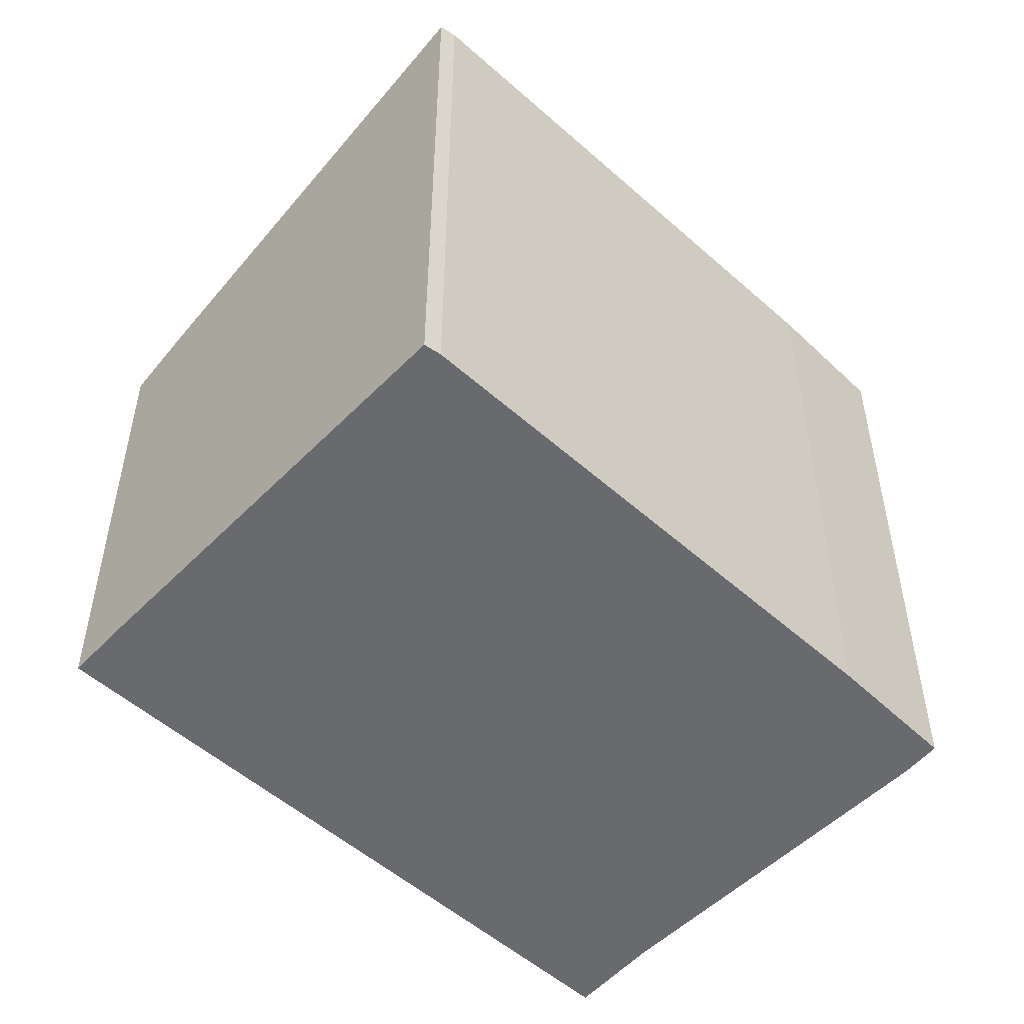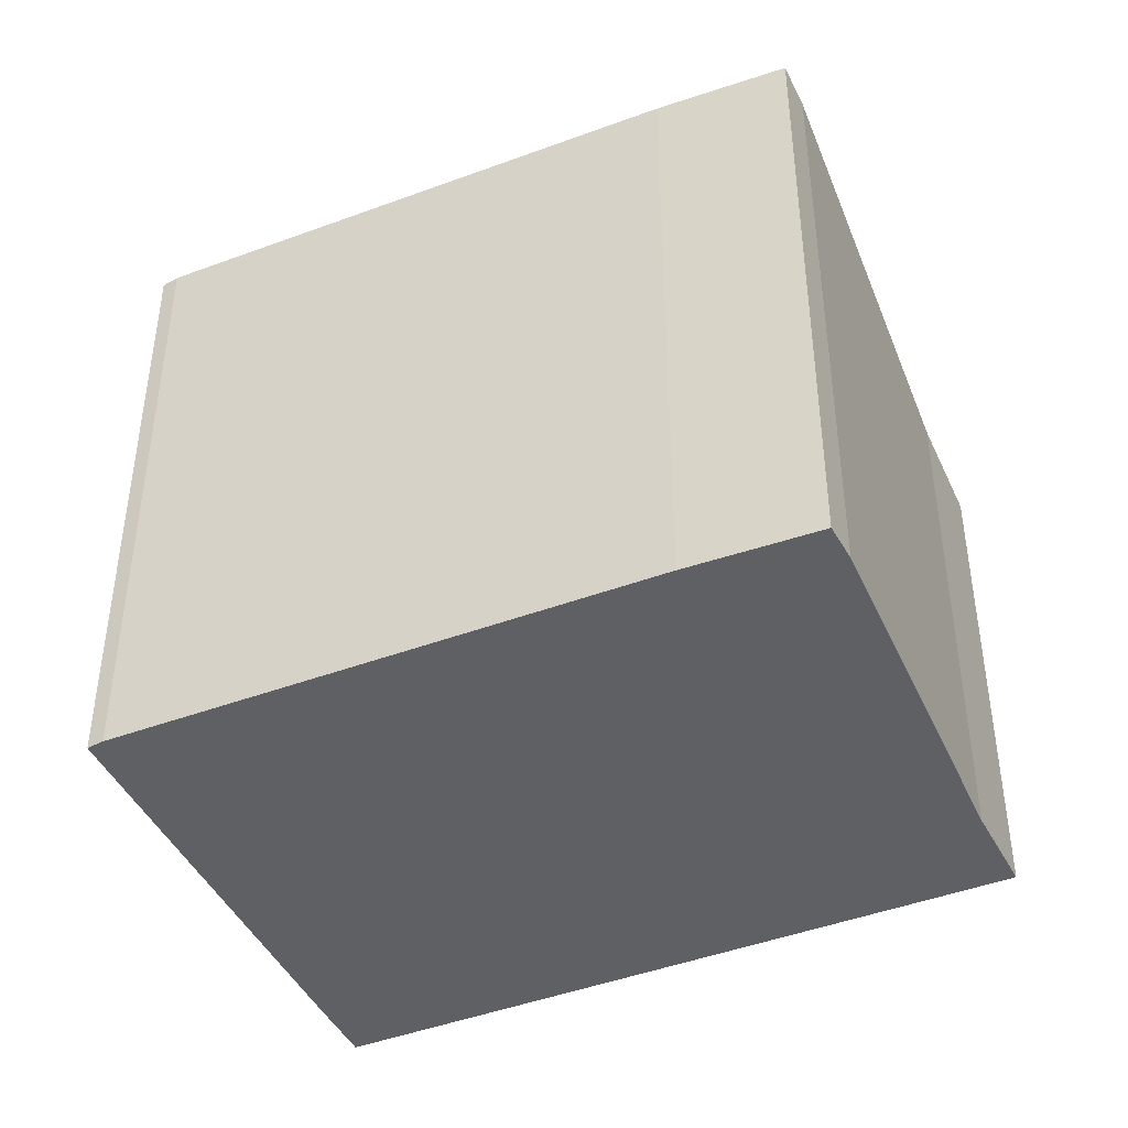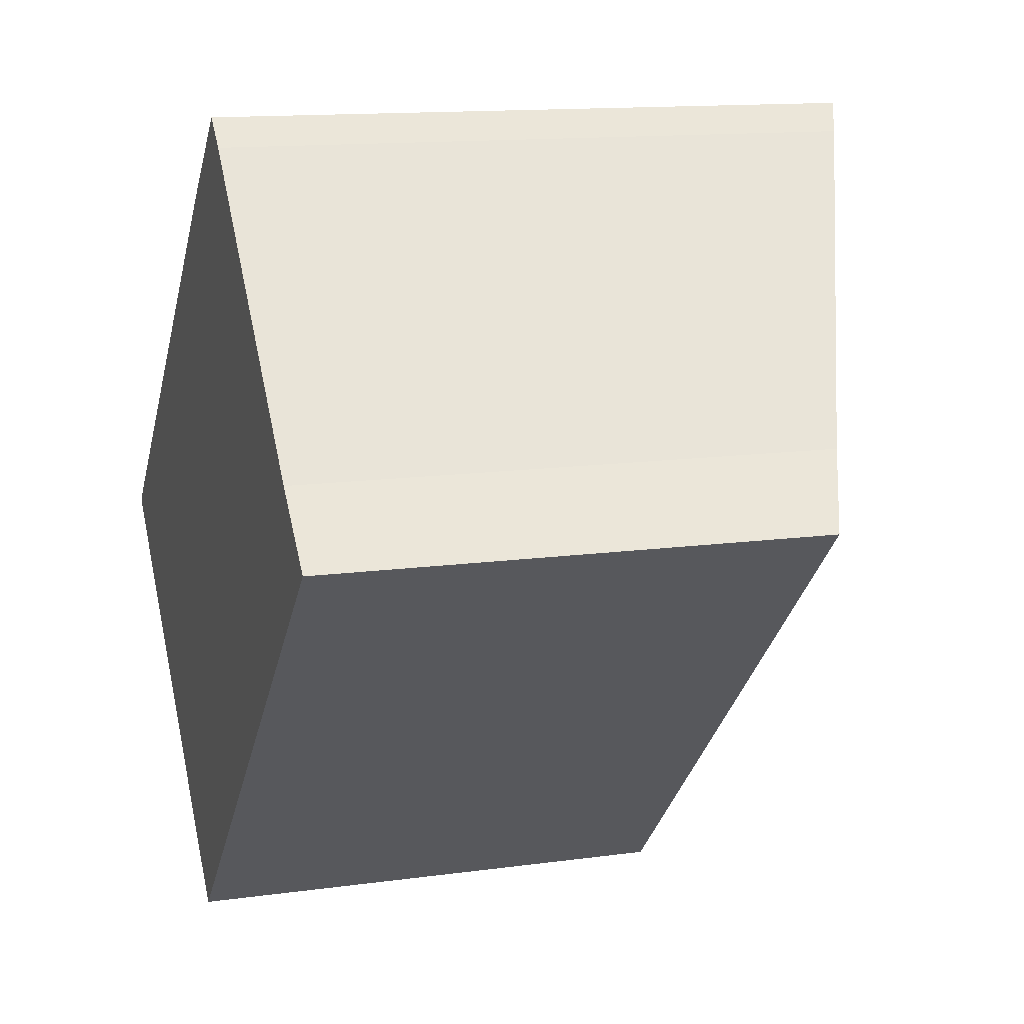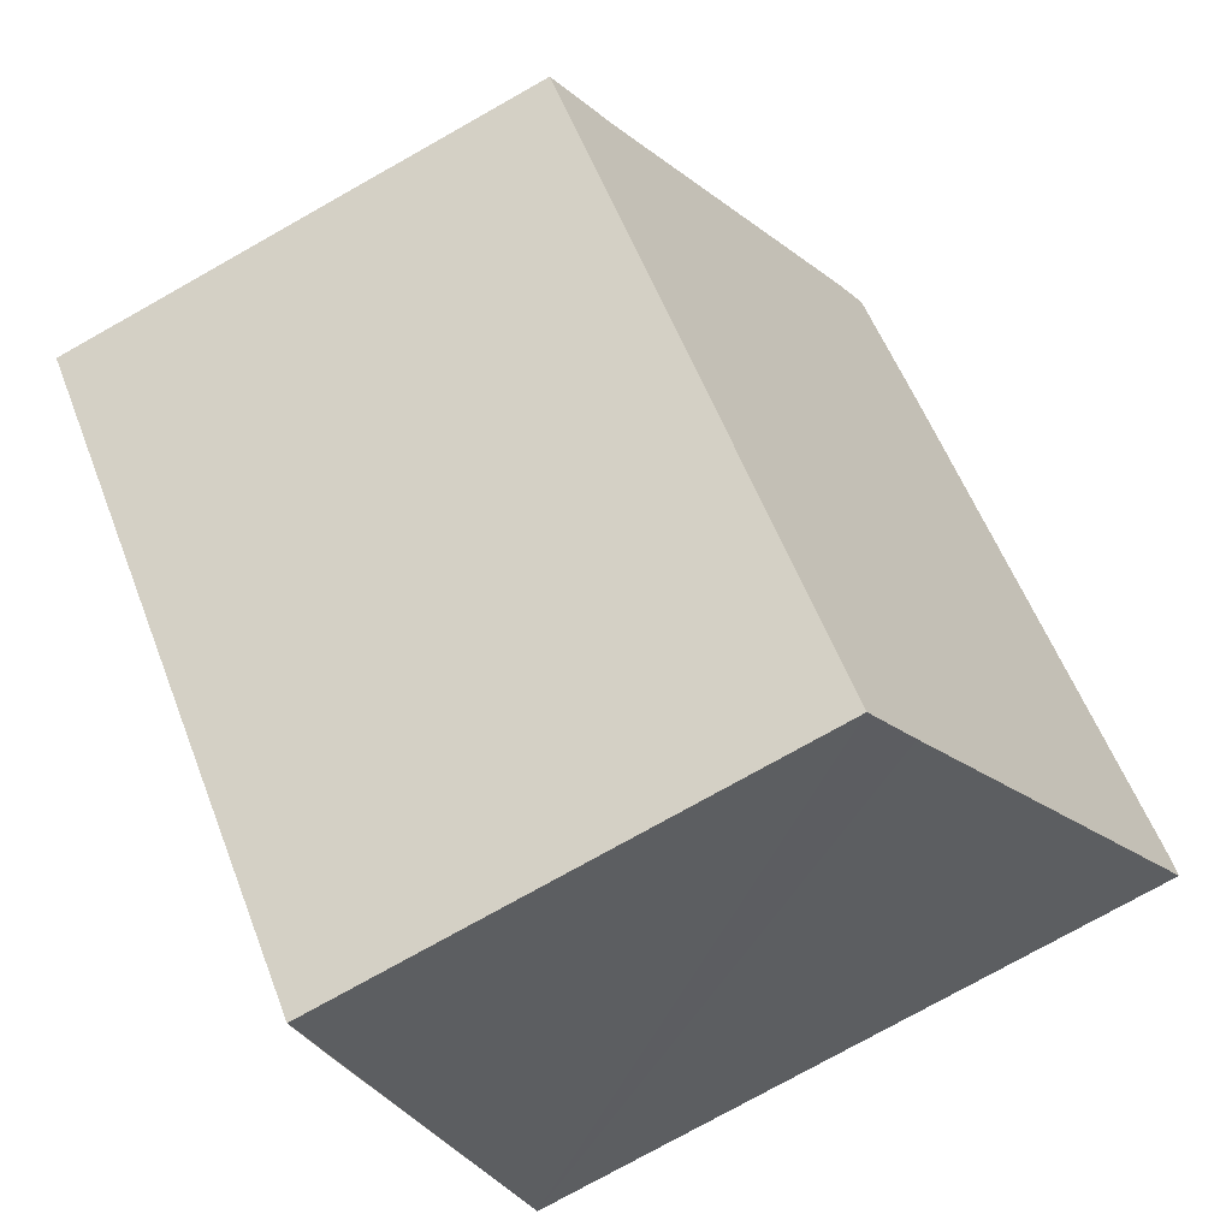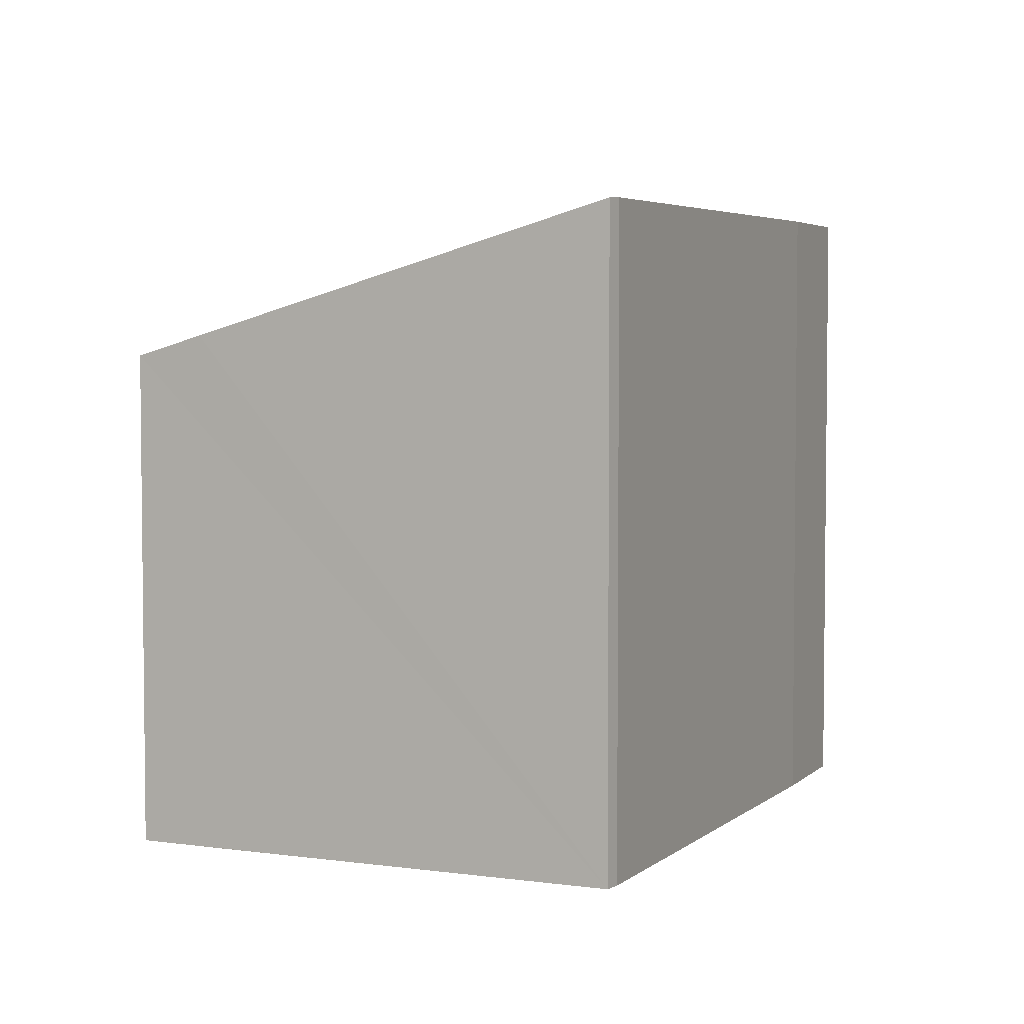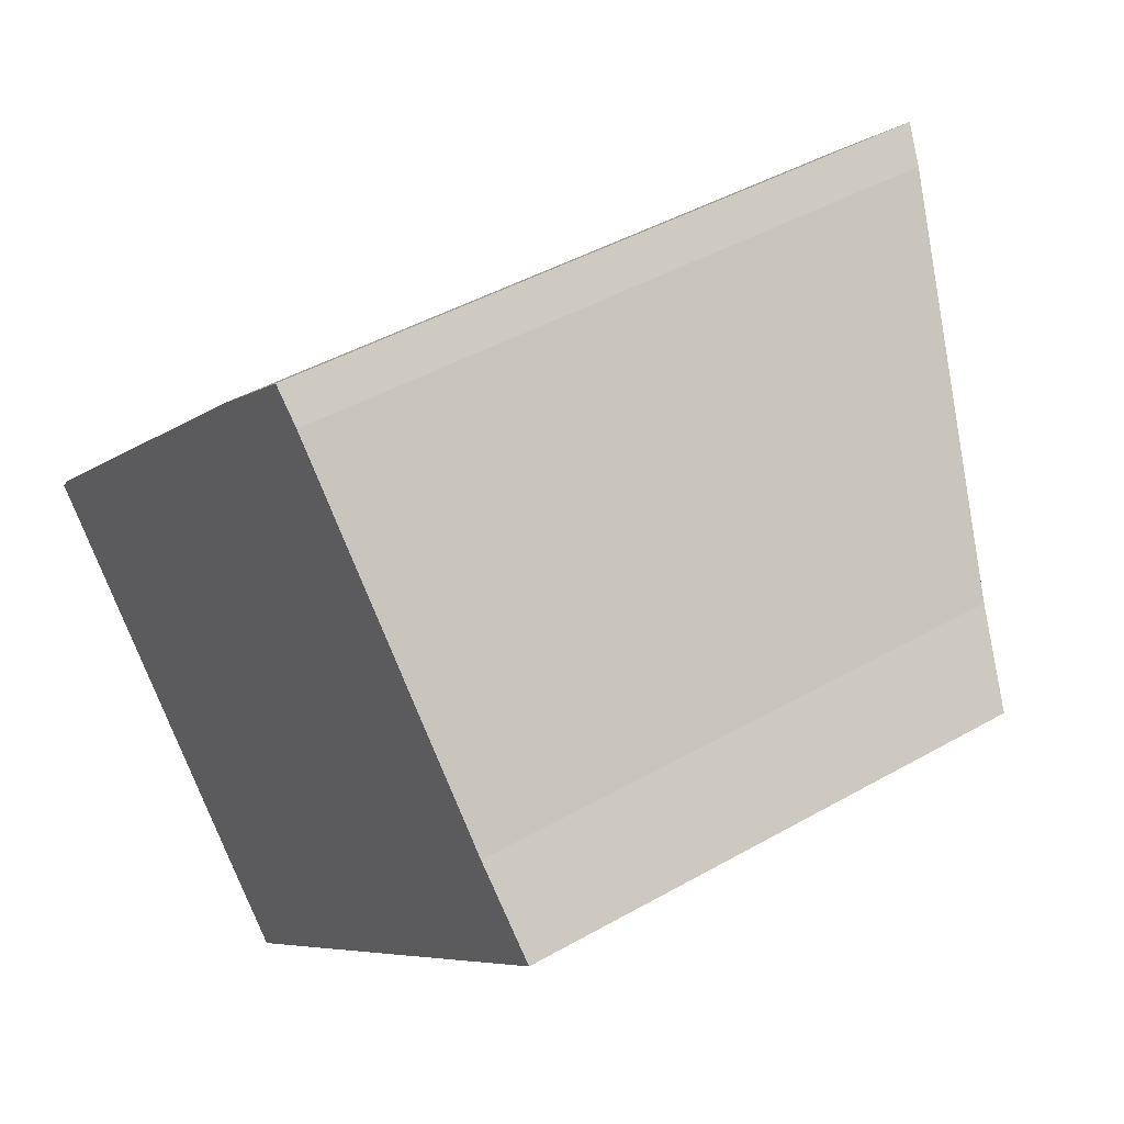
<metadata>
{"format":"obj","ext":"obj","renderer":"f3d","projection":"perspective","resolution":1024,"background":"white","views":[{"elev":-53.1,"azim":-87.7,"up":"+Y"},{"elev":-44.4,"azim":-20.6,"up":"+Y"},{"elev":13.3,"azim":72.5,"up":"+Z"},{"elev":-76.8,"azim":119.3,"up":"+Z"},{"elev":4.3,"azim":-109.9,"up":"+Y"},{"elev":43.6,"azim":56.0,"up":"+Z"}]}
</metadata>
<code>
v  5.789 6.857 4.976
v  8.594 5.697 2.043
v  5.467 6.979 5.26
v  0.117 6.987 0.152
v  3.391 5.606 -3.404
v  0 6.979 4.273e-16
v  3.944 5.385 -3.943
v  9.341 5.406 1.349
v  4.386 6.991 4.278
v  5.467 -3.221e-16 5.26
v  5.789 -3.047e-16 4.976
v  8.594 -1.251e-16 2.043
v  9.341 -8.26e-17 1.349
v  3.944 2.414e-16 -3.943
v  0 0 0
v  3.391 2.084e-16 -3.404
v  0.117 -9.307e-18 0.152
v  4.386 -2.62e-16 4.278
g defaultobject
f 1 2 3
f 4 5 6
f 5 4 7
f 7 4 8
f 8 4 9
f 8 9 2
f 2 9 3
f 10 1 3
f 1 10 11
f 11 2 1
f 2 11 12
f 12 8 2
f 8 12 13
f 13 7 8
f 7 13 14
f 5 15 6
f 15 5 7
f 15 7 14
f 15 14 16
f 6 17 4
f 17 6 15
f 18 3 9
f 3 18 10
f 4 18 9
f 18 4 17
f 13 16 14
f 16 13 15
f 15 13 17
f 17 13 18
f 18 13 12
f 12 10 18
f 10 12 11

</code>
